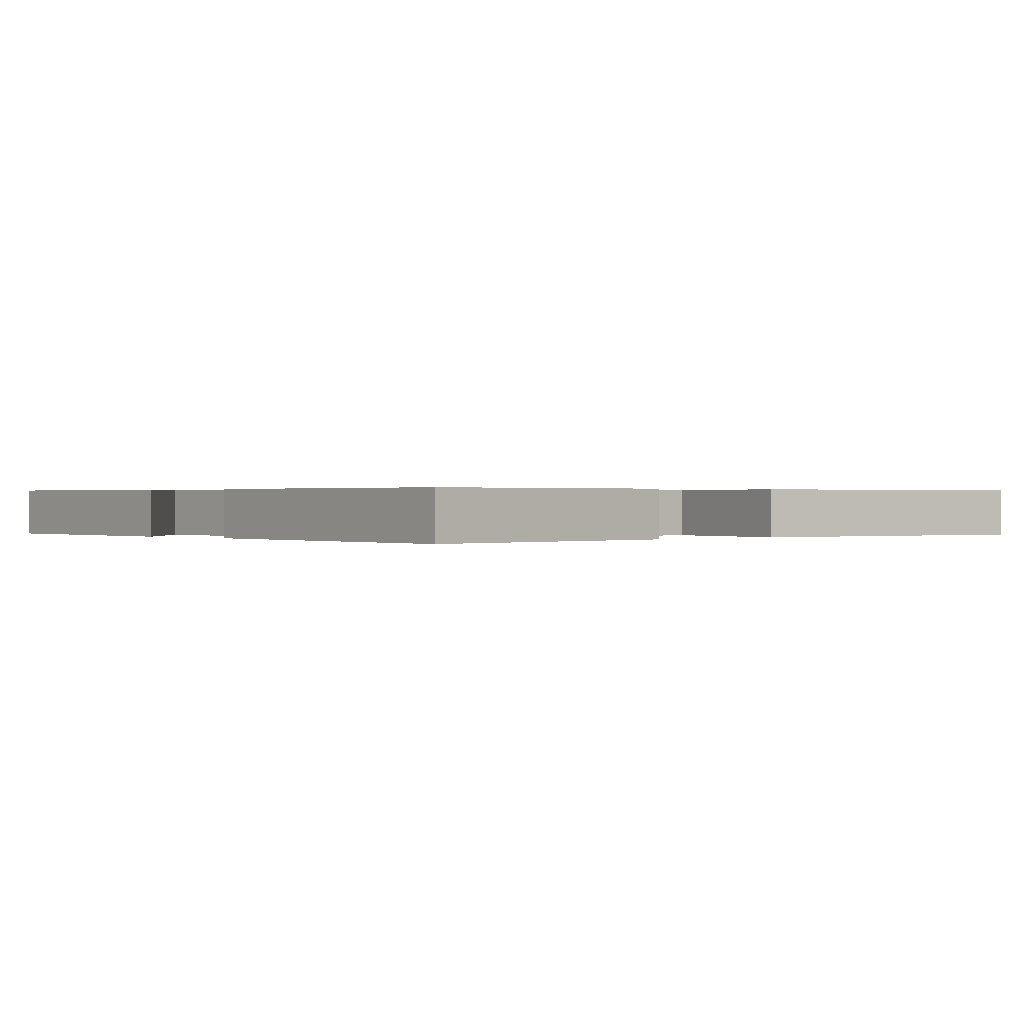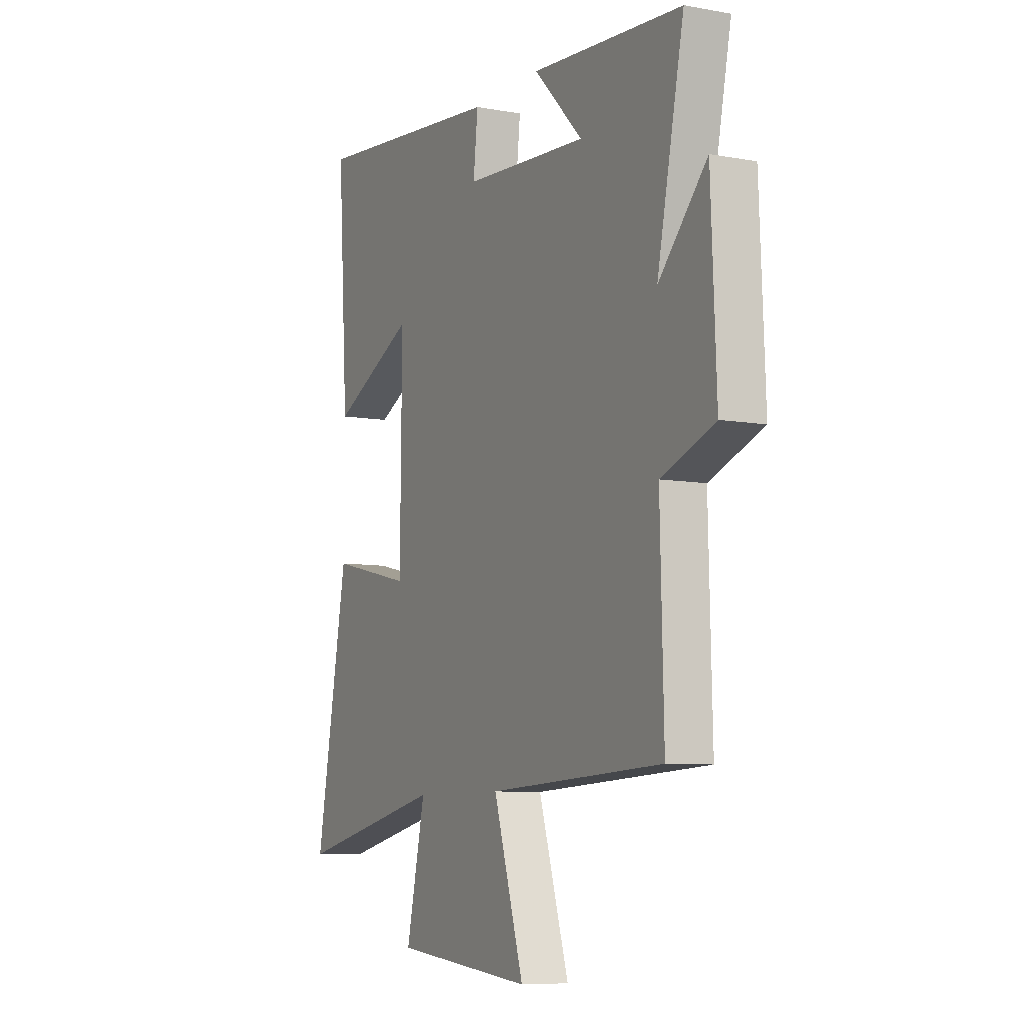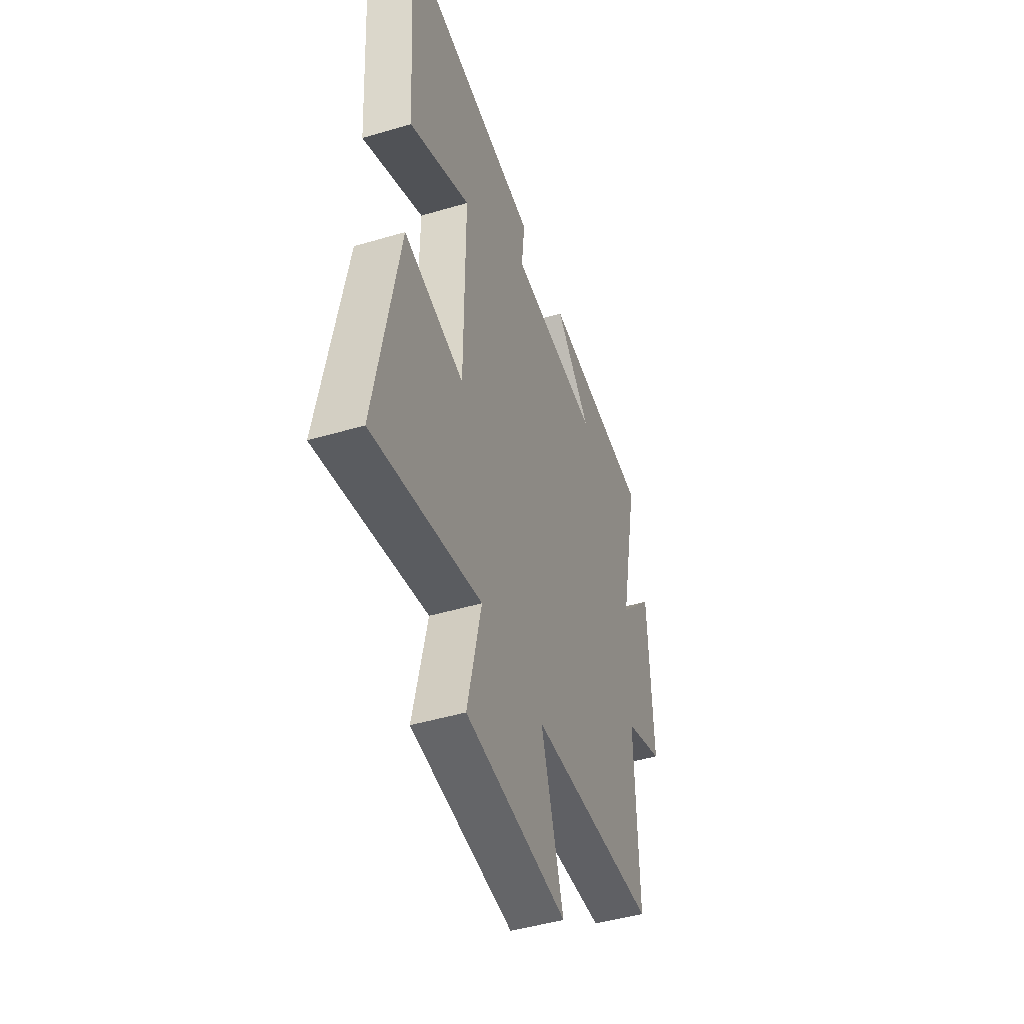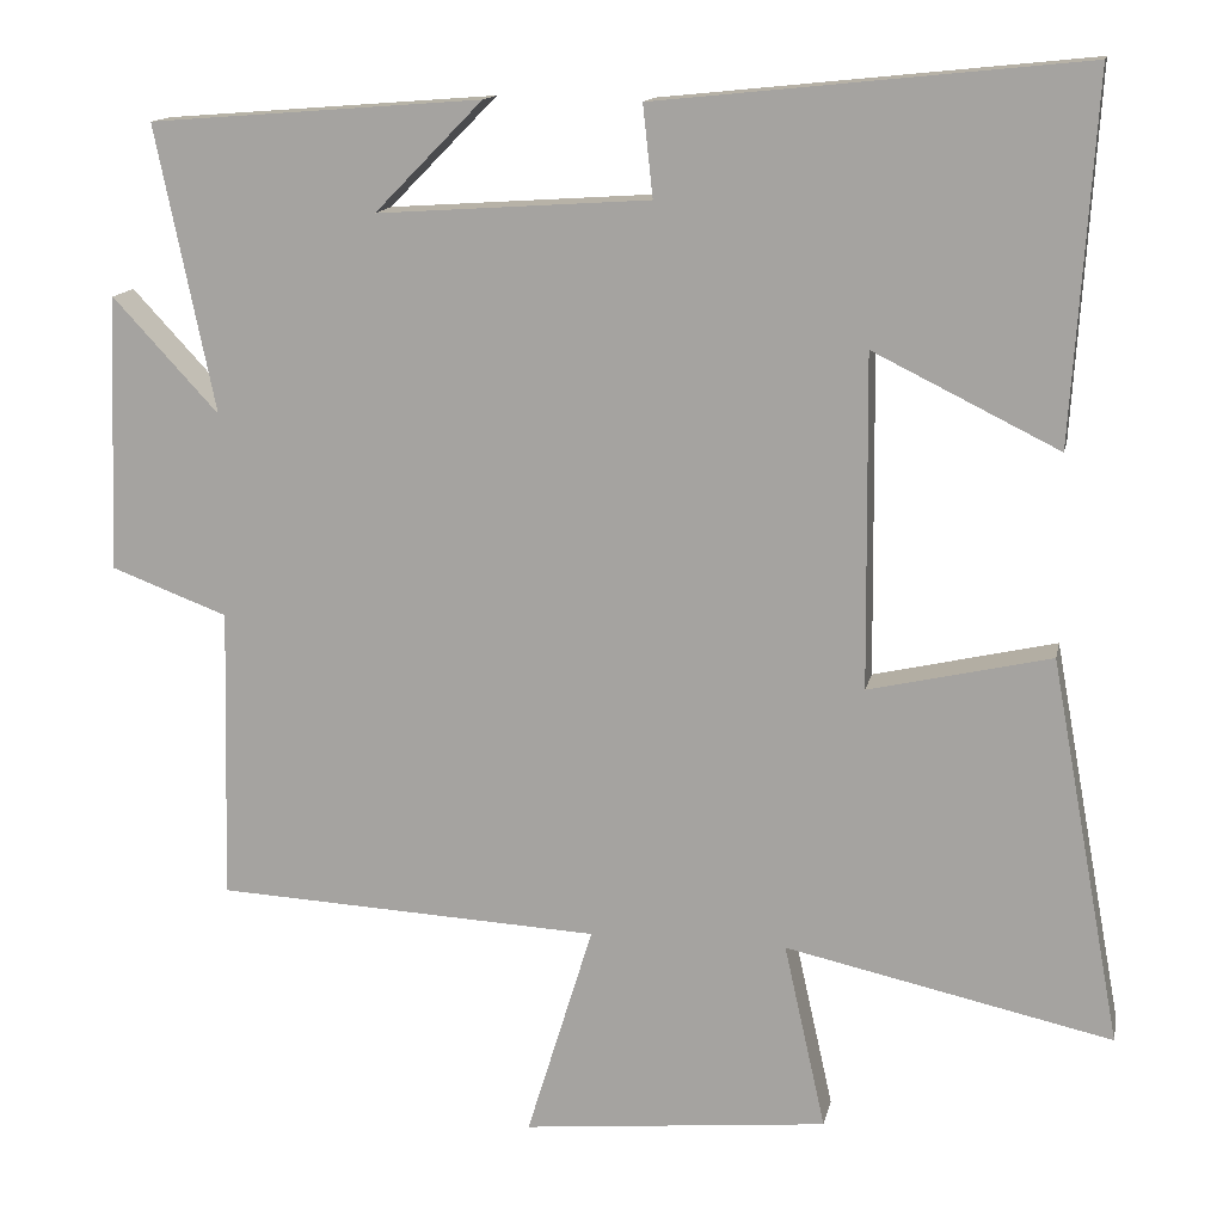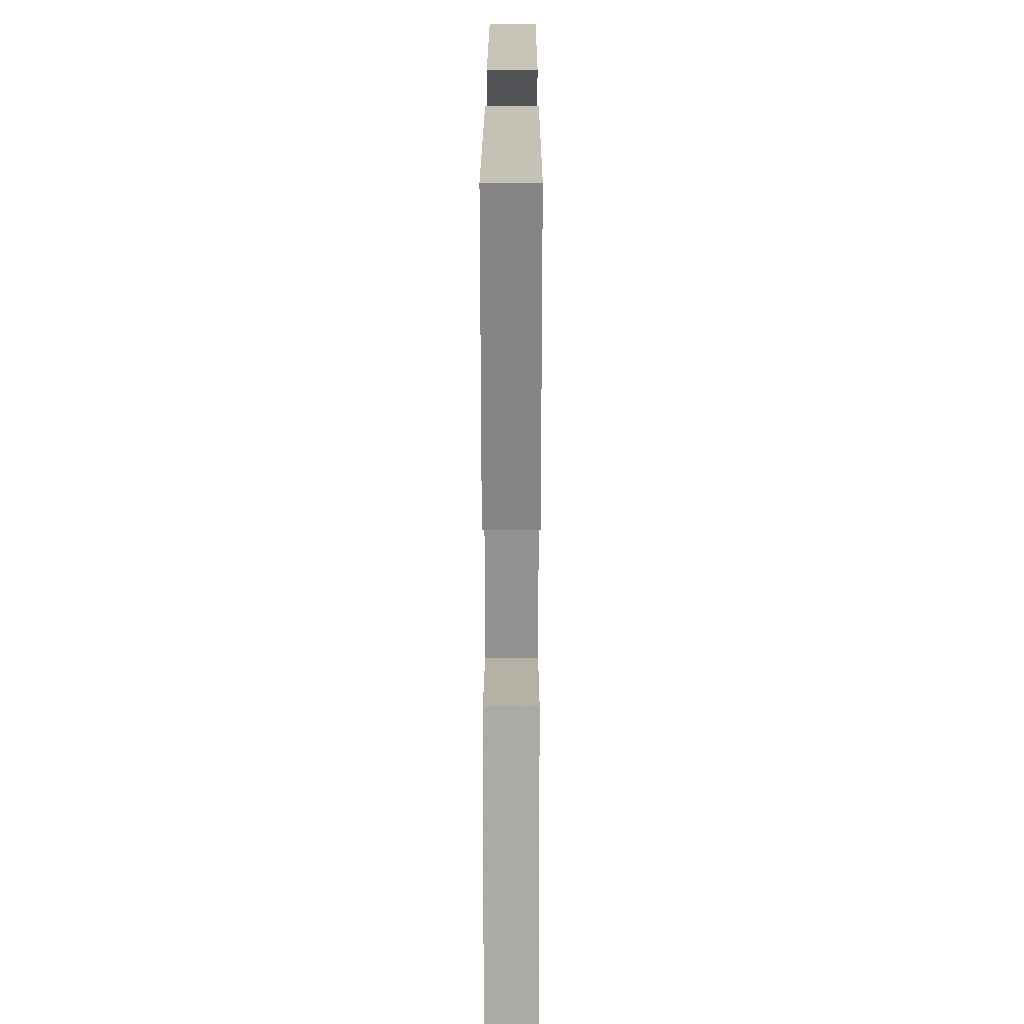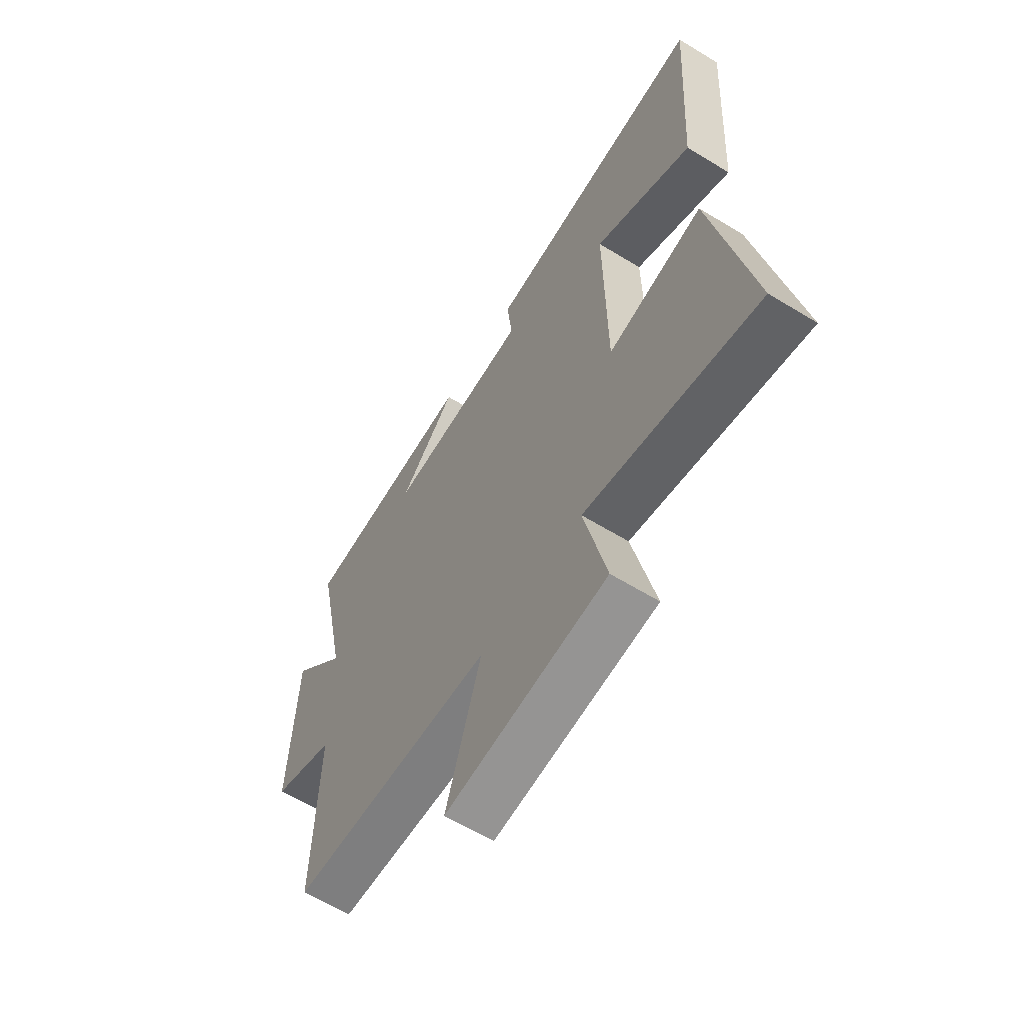
<metadata>
{"format":"obj","ext":"obj","renderer":"f3d","projection":"perspective","resolution":1024,"background":"white","views":[{"elev":0.3,"azim":46.6,"up":"+Y"},{"elev":-7.9,"azim":-117.0,"up":"+Z"},{"elev":-46.5,"azim":108.7,"up":"+Z"},{"elev":14.0,"azim":11.4,"up":"+Z"},{"elev":24.7,"azim":90.1,"up":"+Z"},{"elev":-62.1,"azim":58.2,"up":"+Z"}]}
</metadata>
<code>
v 0.528 0.07 0.553
v 0.5 0.07 0.116
v 0.277 0.07 0.226
v 0.281 0.07 -0.174
v 0.5 0.07 -0.124
v 0.585 0.07 -0.587
v 0.192 0.07 -0.5
v 0.242 0.07 -0.724
v -0.126 0.07 -0.76
v -0.046 0.07 -0.5
v -0.509 0.07 -0.476
v -0.5 0.07 -0.123
v -0.641 0.07 -0.07
v -0.627 0.07 0.262
v -0.5 0.07 0.125
v -0.571 0.07 0.469
v -0.171 0.07 0.5
v -0.301 0.07 0.368
v 0.027 0.07 0.39
v 0.015 0.07 0.5
v 0.528 0 0.553
v 0.5 0 0.116
v 0.277 0 0.226
v 0.281 0 -0.174
v 0.5 0 -0.124
v 0.585 0 -0.587
v 0.192 0 -0.5
v 0.242 0 -0.724
v -0.126 0 -0.76
v -0.046 0 -0.5
v -0.509 0 -0.476
v -0.5 0 -0.123
v -0.641 0 -0.07
v -0.627 0 0.262
v -0.5 0 0.125
v -0.571 0 0.469
v -0.171 0 0.5
v -0.301 0 0.368
v 0.027 0 0.39
v 0.015 0 0.5
f 1 2 3
f 20 1 3
f 19 20 3
f 18 19 3 4
f 16 17 18
f 15 16 18 4
f 12 13 14 15
f 12 15 4
f 10 11 12 4
f 7 8 9 10
f 7 10 4 5
f 5 6 7
f 23 22 21
f 23 21 40
f 23 40 39
f 24 23 39 38
f 38 37 36
f 24 38 36 35
f 35 34 33 32
f 24 35 32
f 24 32 31 30
f 30 29 28 27
f 25 24 30 27
f 27 26 25
f 1 21 22 2
f 2 22 23 3
f 3 23 24 4
f 4 24 25 5
f 5 25 26 6
f 6 26 27 7
f 7 27 28 8
f 8 28 29 9
f 9 29 30 10
f 10 30 31 11
f 11 31 32 12
f 12 32 33 13
f 13 33 34 14
f 14 34 35 15
f 15 35 36 16
f 16 36 37 17
f 17 37 38 18
f 18 38 39 19
f 19 39 40 20
f 20 40 21 1

</code>
